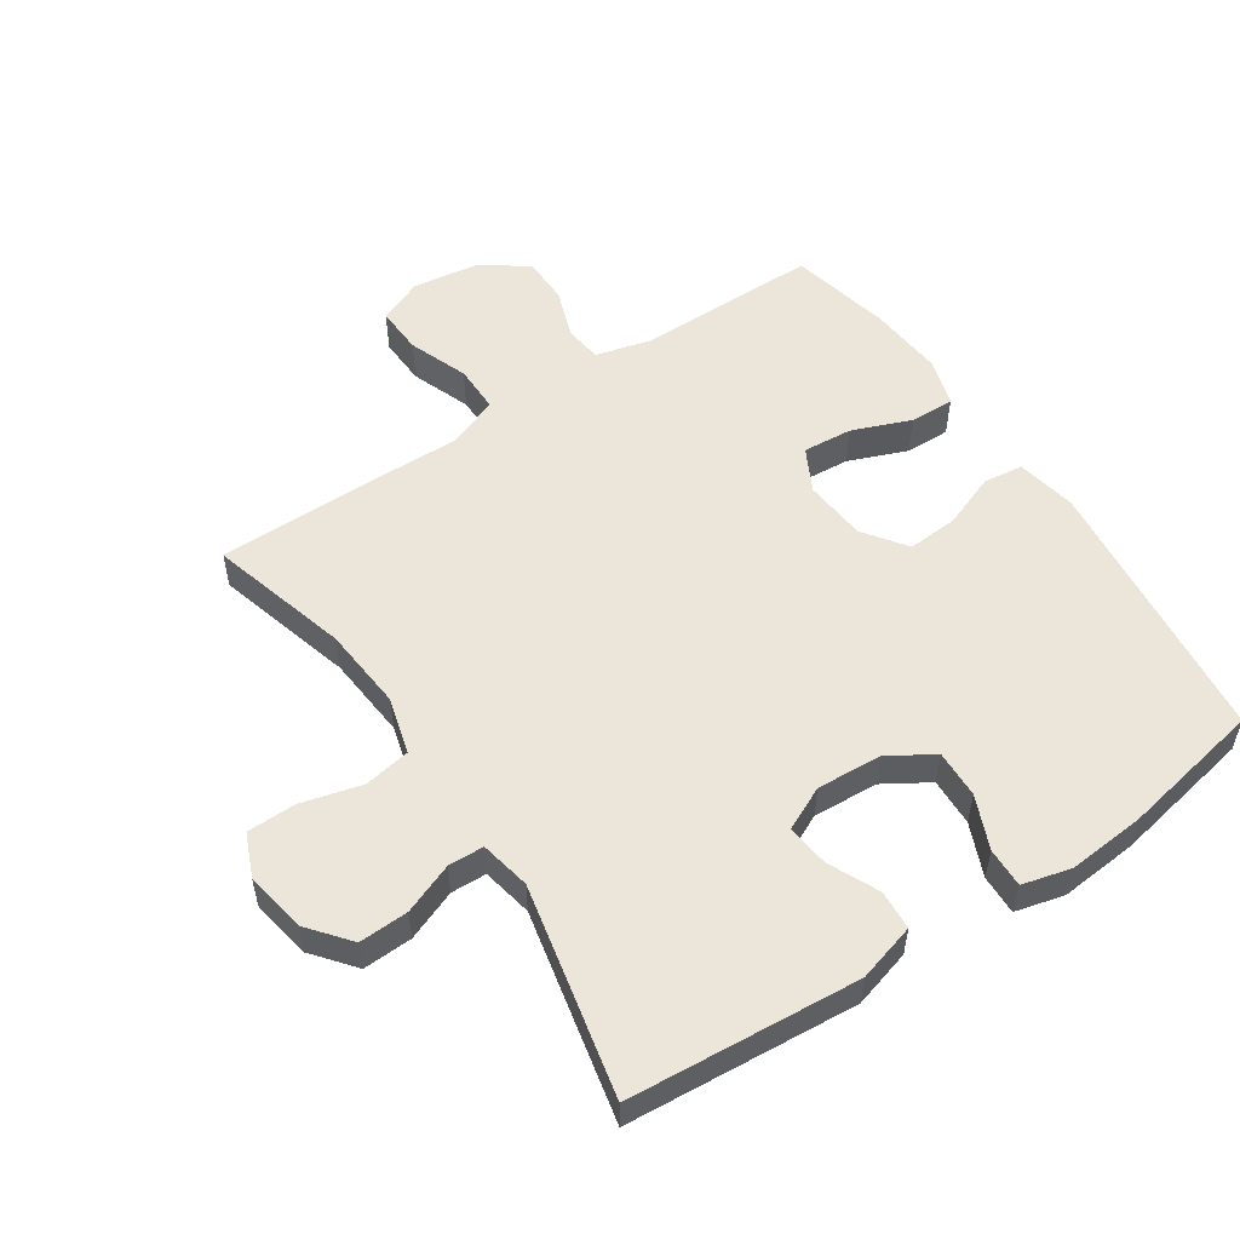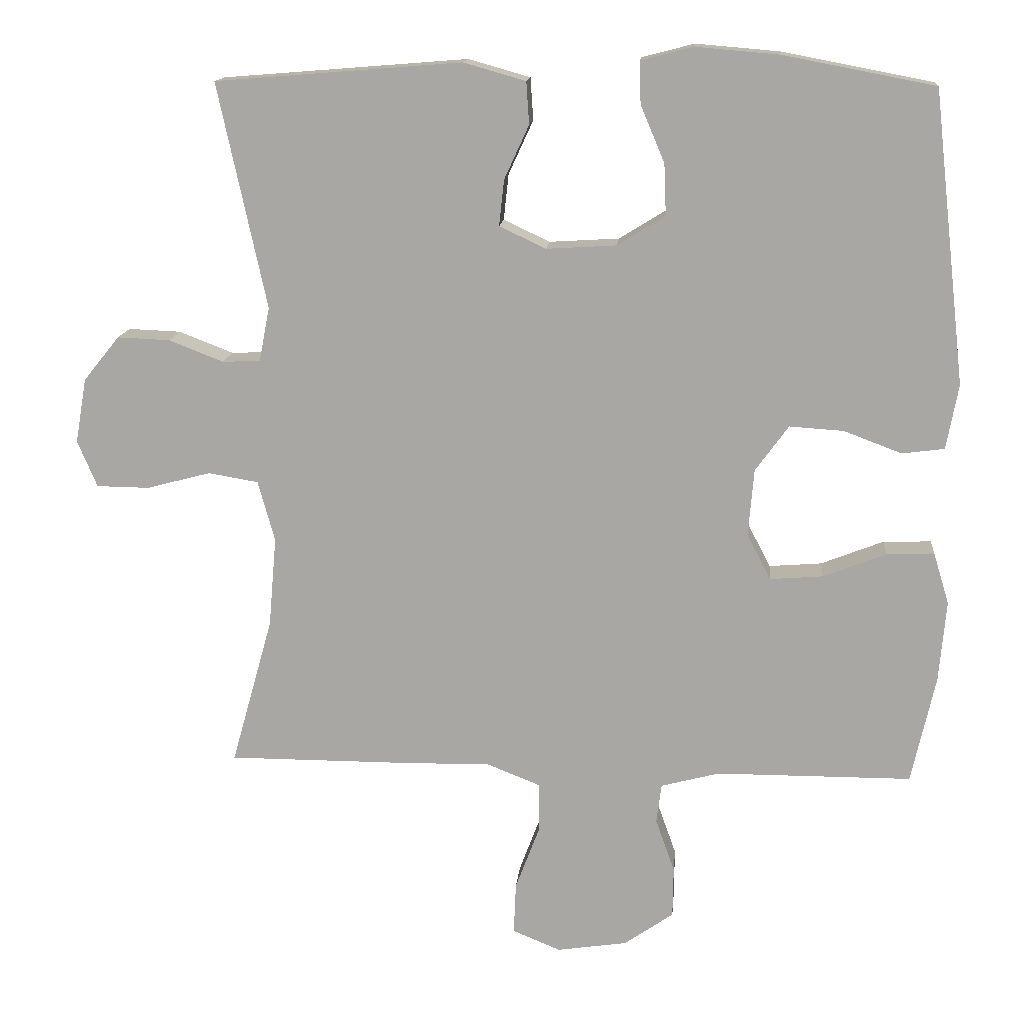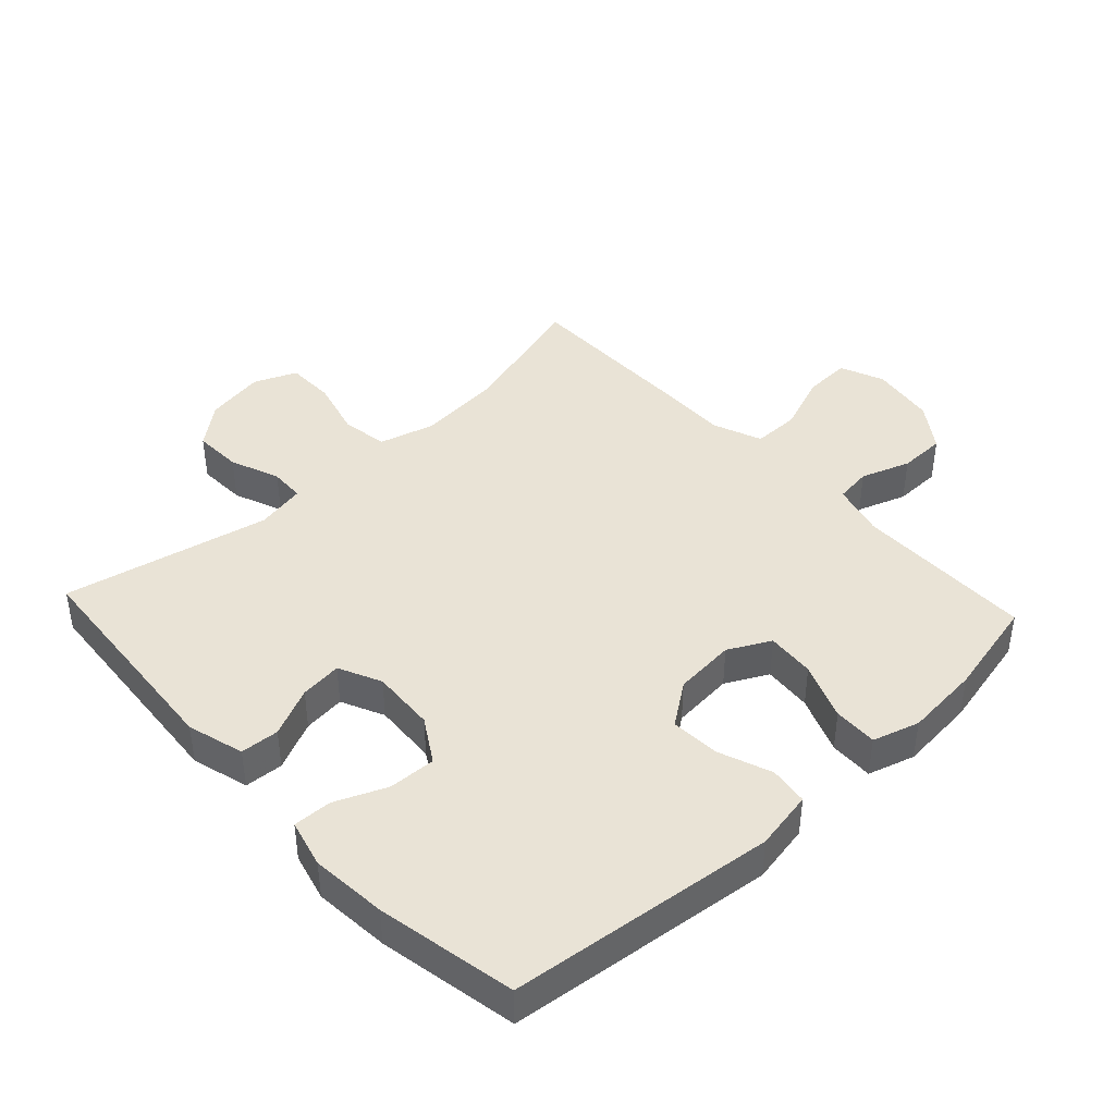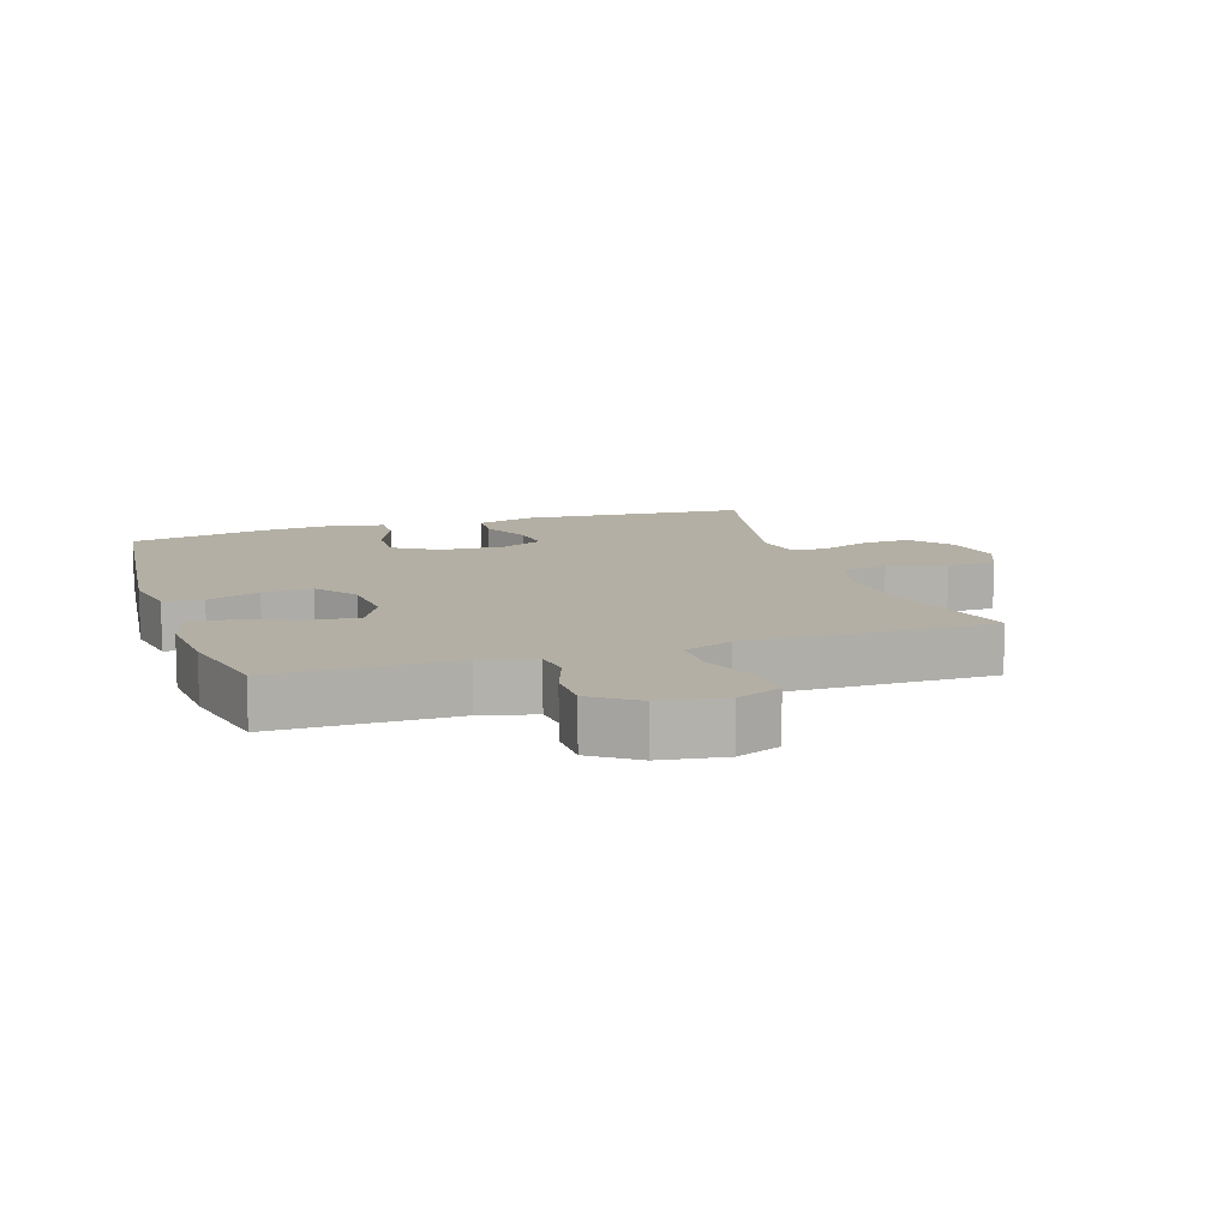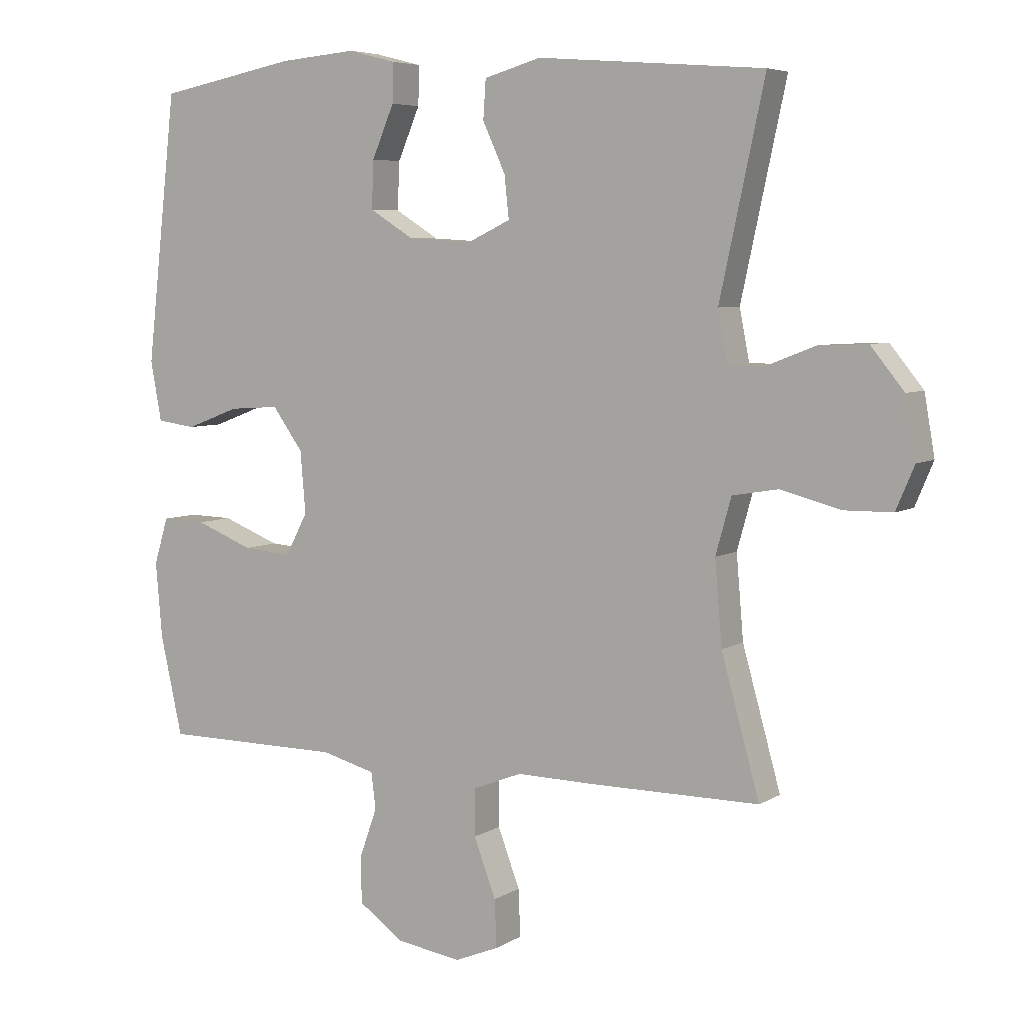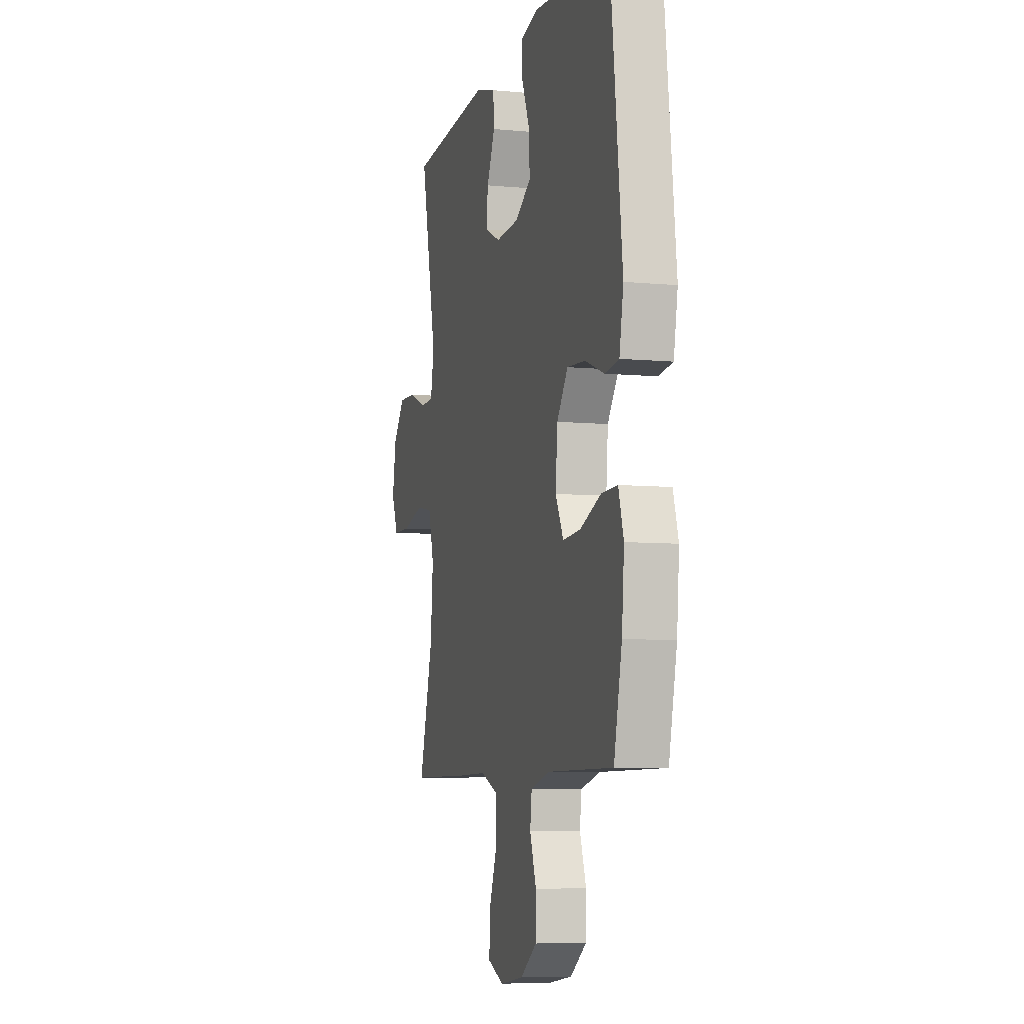
<metadata>
{"format":"obj","ext":"obj","renderer":"f3d","projection":"perspective","resolution":1024,"background":"white","views":[{"elev":54.2,"azim":-33.7,"up":"+Y"},{"elev":14.3,"azim":5.2,"up":"+Z"},{"elev":42.3,"azim":47.1,"up":"+Y"},{"elev":11.3,"azim":161.8,"up":"+Y"},{"elev":5.9,"azim":-149.8,"up":"+Z"},{"elev":-6.9,"azim":74.5,"up":"+Z"}]}
</metadata>
<code>
v 0.5 0.07 -0.5
v 0.222 0.07 -0.501
v 0.139 0.07 -0.523
v 0.132 0.07 -0.579
v 0.159 0.07 -0.655
v 0.158 0.07 -0.727
v 0.088 0.07 -0.776
v -0.012 0.07 -0.791
v -0.08 0.07 -0.763
v -0.077 0.07 -0.69
v -0.043 0.07 -0.6
v -0.043 0.07 -0.528
v -0.119 0.07 -0.498
v -0.238 0.07 -0.5
v -0.5 0.07 -0.5
v -0.441 0.07 -0.289
v -0.43 0.07 -0.161
v -0.454 0.07 -0.075
v -0.525 0.07 -0.063
v -0.616 0.07 -0.087
v -0.691 0.07 -0.086
v -0.719 0.07 -0.02
v -0.703 0.07 0.072
v -0.652 0.07 0.135
v -0.577 0.07 0.132
v -0.5 0.07 0.102
v -0.446 0.07 0.104
v -0.431 0.07 0.181
v -0.5 0.07 0.5
v -0.151 0.07 0.528
v -0.063 0.07 0.503
v -0.059 0.07 0.443
v -0.094 0.07 0.367
v -0.101 0.07 0.302
v -0.035 0.07 0.271
v 0.064 0.07 0.277
v 0.132 0.07 0.319
v 0.129 0.07 0.392
v 0.095 0.07 0.472
v 0.093 0.07 0.532
v 0.167 0.07 0.551
v 0.285 0.07 0.541
v 0.5 0.07 0.5
v 0.547 0.07 0.087
v 0.53 0.07 -0.005
v 0.47 0.07 -0.013
v 0.388 0.07 0.018
v 0.311 0.07 0.023
v 0.264 0.07 -0.042
v 0.256 0.07 -0.137
v 0.29 0.07 -0.202
v 0.365 0.07 -0.196
v 0.454 0.07 -0.161
v 0.522 0.07 -0.159
v 0.544 0.07 -0.231
v 0.534 0.07 -0.347
v 0.5 0 -0.5
v 0.222 0 -0.501
v 0.139 0 -0.523
v 0.132 0 -0.579
v 0.159 0 -0.655
v 0.158 0 -0.727
v 0.088 0 -0.776
v -0.012 0 -0.791
v -0.08 0 -0.763
v -0.077 0 -0.69
v -0.043 0 -0.6
v -0.043 0 -0.528
v -0.119 0 -0.498
v -0.238 0 -0.5
v -0.5 0 -0.5
v -0.441 0 -0.289
v -0.43 0 -0.161
v -0.454 0 -0.075
v -0.525 0 -0.063
v -0.616 0 -0.087
v -0.691 0 -0.086
v -0.719 0 -0.02
v -0.703 0 0.072
v -0.652 0 0.135
v -0.577 0 0.132
v -0.5 0 0.102
v -0.446 0 0.104
v -0.431 0 0.181
v -0.5 0 0.5
v -0.151 0 0.528
v -0.063 0 0.503
v -0.059 0 0.443
v -0.094 0 0.367
v -0.101 0 0.302
v -0.035 0 0.271
v 0.064 0 0.277
v 0.132 0 0.319
v 0.129 0 0.392
v 0.095 0 0.472
v 0.093 0 0.532
v 0.167 0 0.551
v 0.285 0 0.541
v 0.5 0 0.5
v 0.547 0 0.087
v 0.53 0 -0.005
v 0.47 0 -0.013
v 0.388 0 0.018
v 0.311 0 0.023
v 0.264 0 -0.042
v 0.256 0 -0.137
v 0.29 0 -0.202
v 0.365 0 -0.196
v 0.454 0 -0.161
v 0.522 0 -0.159
v 0.544 0 -0.231
v 0.534 0 -0.347
f 55 56 1 2
f 52 53 54 55
f 51 52 55 2
f 50 51 2 3
f 49 50 3
f 44 45 46 47
f 44 47 48
f 43 44 48
f 42 43 48 49
f 38 39 40 41
f 37 38 41 42
f 30 31 32 33
f 28 29 30 33
f 27 28 33 34
f 23 24 25 26
f 23 26 27
f 22 23 27
f 19 20 21 22
f 18 19 22 27
f 17 18 27 34
f 13 14 15 16
f 12 13 16 17
f 8 9 10 11
f 8 11 12
f 7 8 12
f 4 5 6 7
f 3 4 7 12
f 37 42 49 3
f 12 17 34 35
f 12 35 36
f 3 12 36 37
f 58 57 112 111
f 111 110 109 108
f 58 111 108 107
f 59 58 107 106
f 59 106 105
f 103 102 101 100
f 104 103 100
f 104 100 99
f 105 104 99 98
f 97 96 95 94
f 98 97 94 93
f 89 88 87 86
f 89 86 85 84
f 90 89 84 83
f 82 81 80 79
f 83 82 79
f 83 79 78
f 78 77 76 75
f 83 78 75 74
f 90 83 74 73
f 72 71 70 69
f 73 72 69 68
f 67 66 65 64
f 68 67 64
f 68 64 63
f 63 62 61 60
f 68 63 60 59
f 59 105 98 93
f 91 90 73 68
f 92 91 68
f 93 92 68 59
f 1 57 58 2
f 2 58 59 3
f 3 59 60 4
f 4 60 61 5
f 5 61 62 6
f 6 62 63 7
f 7 63 64 8
f 8 64 65 9
f 9 65 66 10
f 10 66 67 11
f 11 67 68 12
f 12 68 69 13
f 13 69 70 14
f 14 70 71 15
f 15 71 72 16
f 16 72 73 17
f 17 73 74 18
f 18 74 75 19
f 19 75 76 20
f 20 76 77 21
f 21 77 78 22
f 22 78 79 23
f 23 79 80 24
f 24 80 81 25
f 25 81 82 26
f 26 82 83 27
f 27 83 84 28
f 28 84 85 29
f 29 85 86 30
f 30 86 87 31
f 31 87 88 32
f 32 88 89 33
f 33 89 90 34
f 34 90 91 35
f 35 91 92 36
f 36 92 93 37
f 37 93 94 38
f 38 94 95 39
f 39 95 96 40
f 40 96 97 41
f 41 97 98 42
f 42 98 99 43
f 43 99 100 44
f 44 100 101 45
f 45 101 102 46
f 46 102 103 47
f 47 103 104 48
f 48 104 105 49
f 49 105 106 50
f 50 106 107 51
f 51 107 108 52
f 52 108 109 53
f 53 109 110 54
f 54 110 111 55
f 55 111 112 56
f 56 112 57 1

</code>
